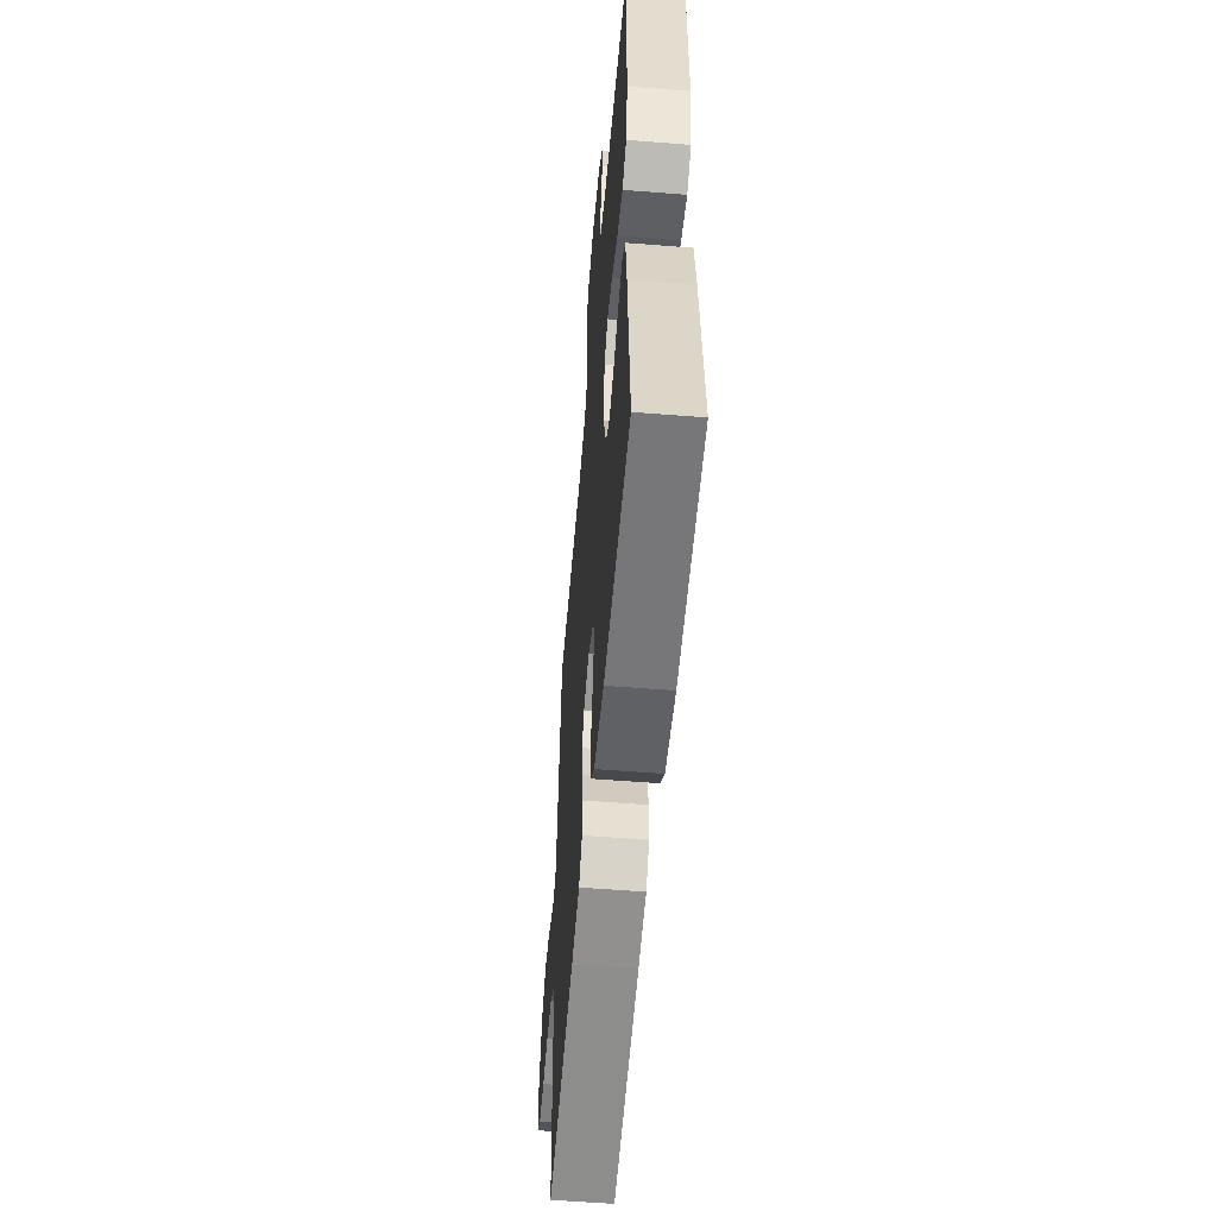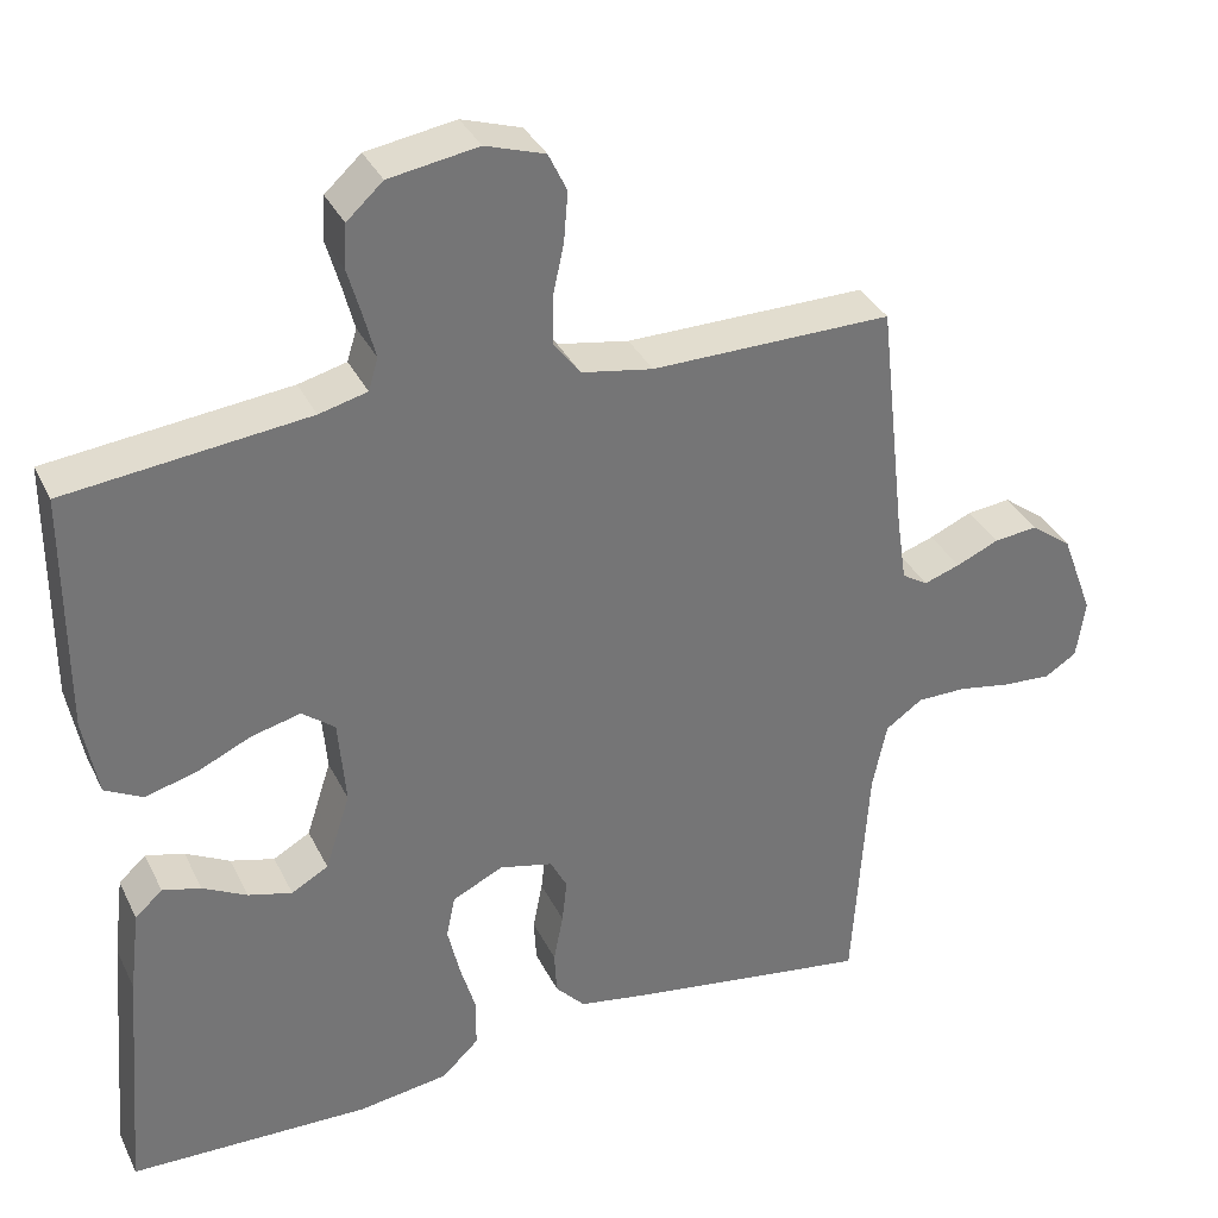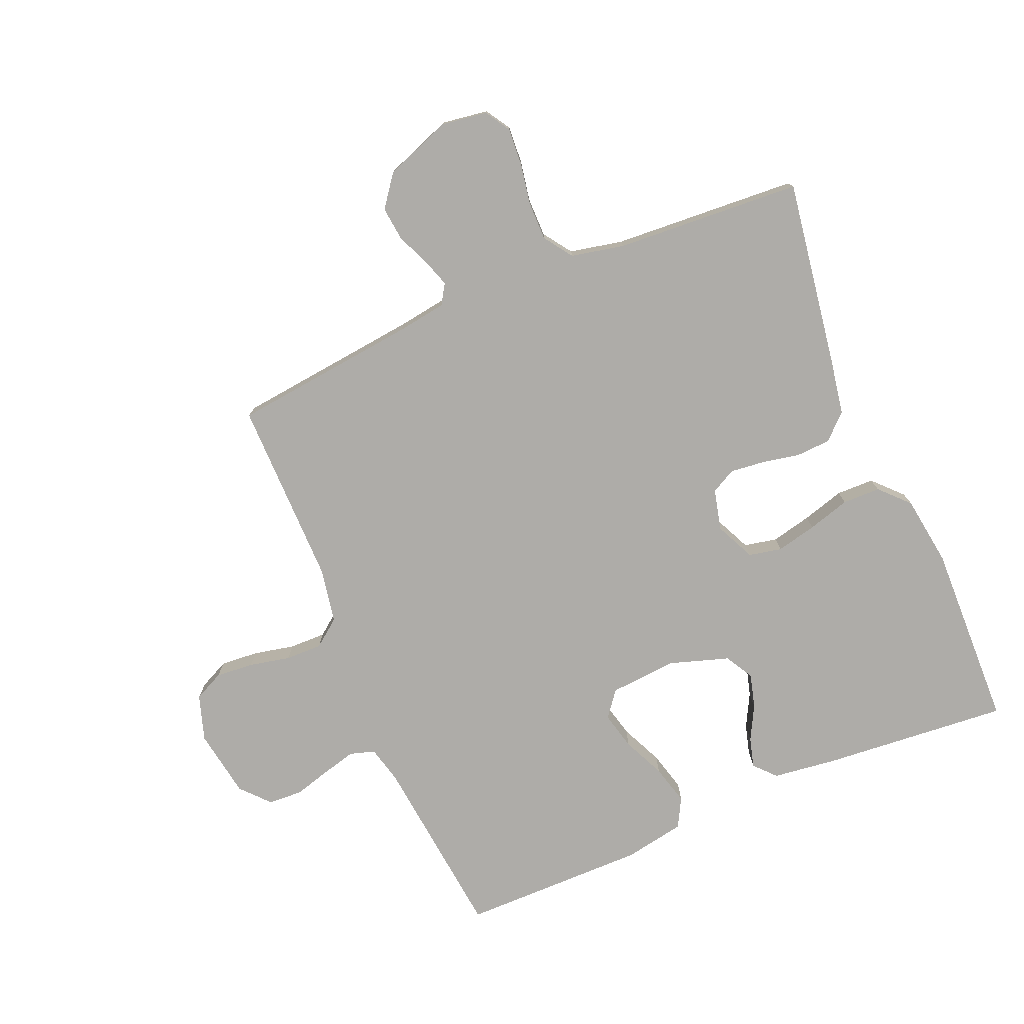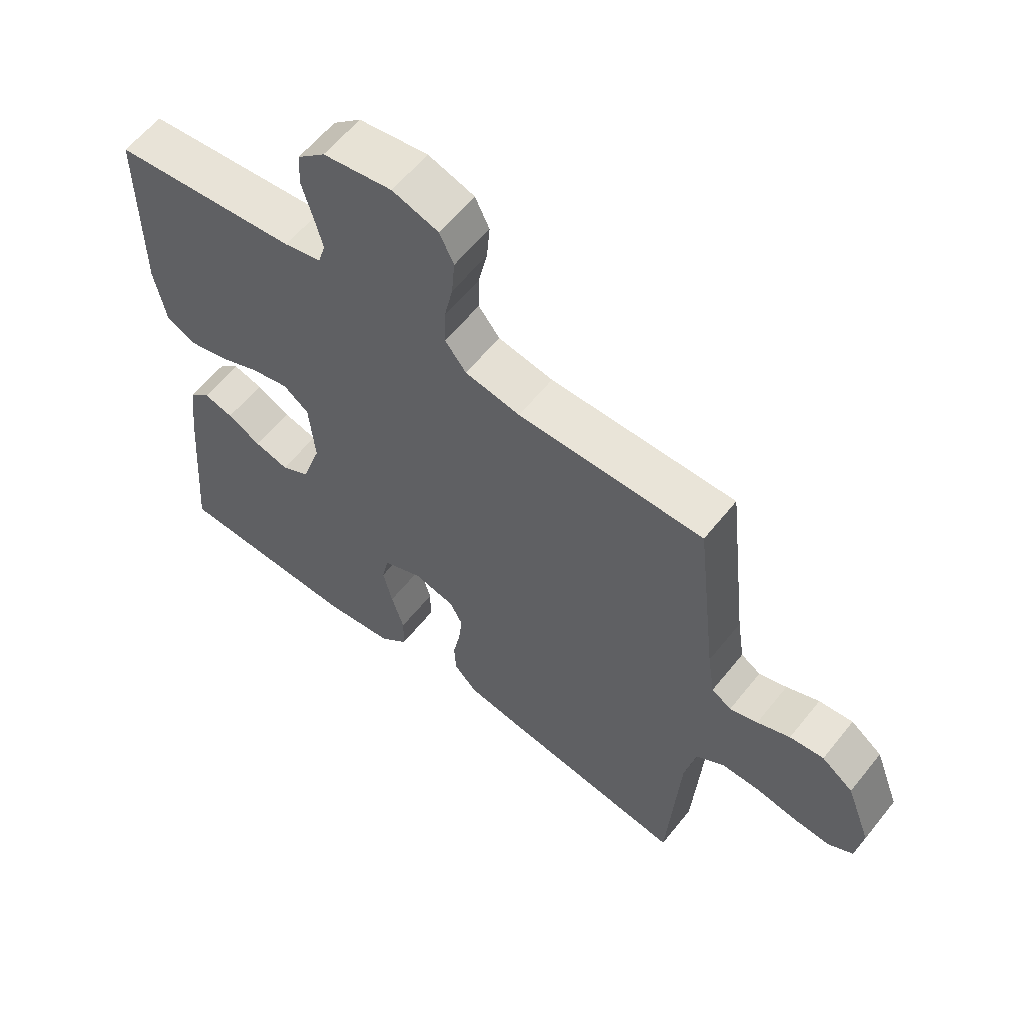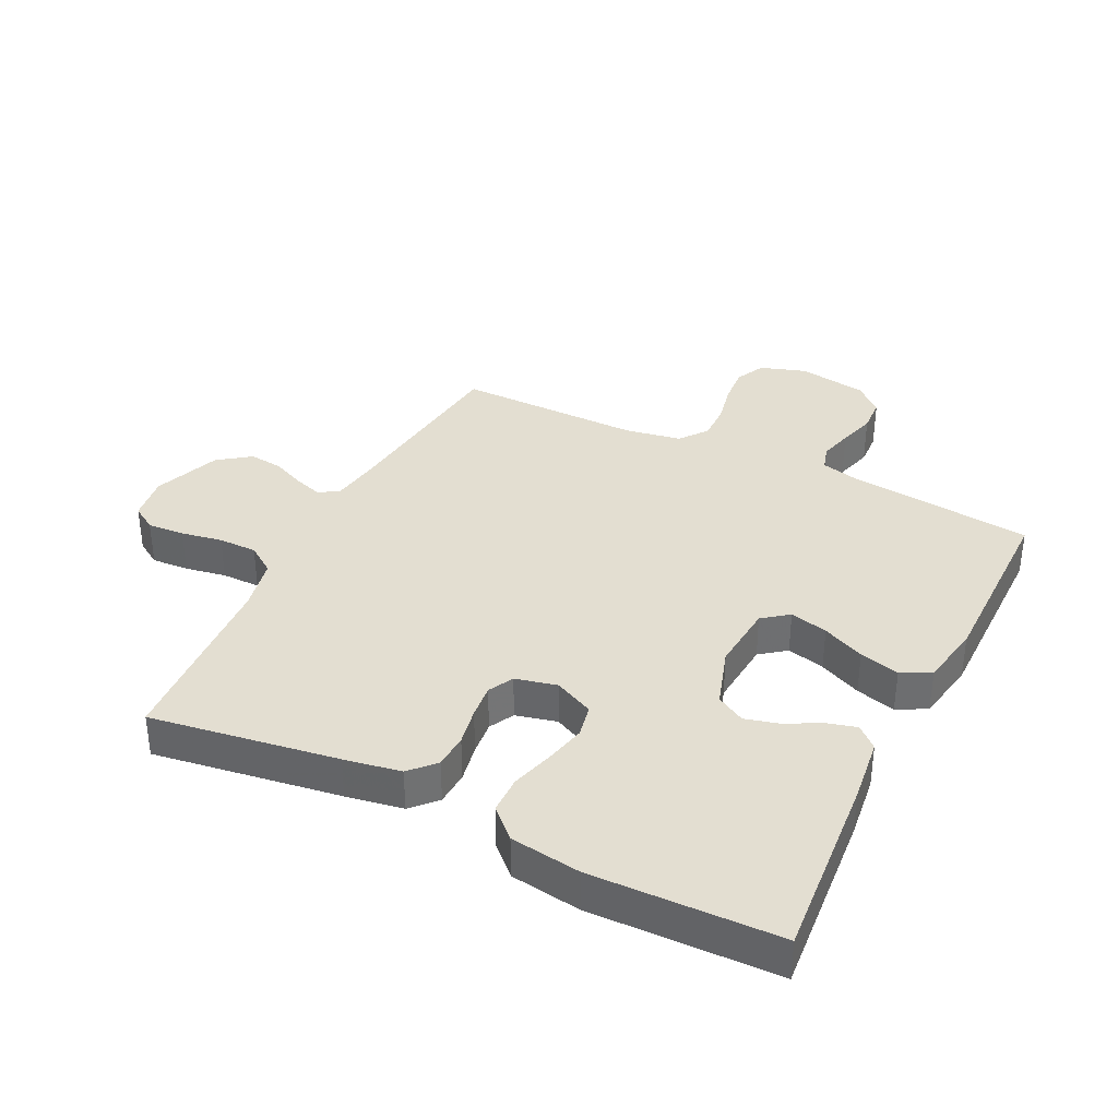
<metadata>
{"format":"obj","ext":"obj","renderer":"f3d","projection":"perspective","resolution":1024,"background":"white","views":[{"elev":-55.7,"azim":-94.8,"up":"+Z"},{"elev":34.8,"azim":-23.3,"up":"+Z"},{"elev":-76.8,"azim":112.9,"up":"+Y"},{"elev":60.0,"azim":38.5,"up":"+Z"},{"elev":36.0,"azim":-153.6,"up":"+Y"}]}
</metadata>
<code>
v 0.5 0.07 -0.5
v 0.2 0.07 -0.454
v 0.109 0.07 -0.438
v 0.072 0.07 -0.398
v 0.069 0.07 -0.343
v 0.081 0.07 -0.282
v 0.087 0.07 -0.227
v 0.066 0.07 -0.187
v 0 0.07 -0.171
v -0.064 0.07 -0.201
v -0.075 0.07 -0.254
v -0.06 0.07 -0.319
v -0.04 0.07 -0.387
v -0.041 0.07 -0.448
v -0.087 0.07 -0.492
v -0.2 0.07 -0.508
v -0.5 0.07 -0.5
v -0.475 0.07 -0.2
v -0.462 0.07 -0.096
v -0.428 0.07 -0.065
v -0.38 0.07 -0.078
v -0.325 0.07 -0.107
v -0.27 0.07 -0.122
v -0.224 0.07 -0.096
v -0.193 0.07 0
v -0.202 0.07 0.108
v -0.243 0.07 0.14
v -0.304 0.07 0.125
v -0.372 0.07 0.094
v -0.436 0.07 0.077
v -0.483 0.07 0.102
v -0.501 0.07 0.2
v -0.5 0.07 0.5
v -0.2 0.07 0.533
v -0.14 0.07 0.548
v -0.128 0.07 0.588
v -0.142 0.07 0.642
v -0.159 0.07 0.702
v -0.156 0.07 0.757
v -0.111 0.07 0.798
v 0 0.07 0.816
v 0.074 0.07 0.792
v 0.097 0.07 0.744
v 0.092 0.07 0.683
v 0.078 0.07 0.617
v 0.077 0.07 0.558
v 0.111 0.07 0.514
v 0.2 0.07 0.498
v 0.5 0.07 0.5
v 0.534 0.07 0.2
v 0.546 0.07 0.121
v 0.578 0.07 0.101
v 0.623 0.07 0.116
v 0.676 0.07 0.139
v 0.731 0.07 0.145
v 0.782 0.07 0.107
v 0.822 0.07 0
v 0.811 0.07 -0.074
v 0.771 0.07 -0.099
v 0.711 0.07 -0.095
v 0.645 0.07 -0.083
v 0.583 0.07 -0.083
v 0.537 0.07 -0.115
v 0.519 0.07 -0.2
v 0.5 0 -0.5
v 0.2 0 -0.454
v 0.109 0 -0.438
v 0.072 0 -0.398
v 0.069 0 -0.343
v 0.081 0 -0.282
v 0.087 0 -0.227
v 0.066 0 -0.187
v 0 0 -0.171
v -0.064 0 -0.201
v -0.075 0 -0.254
v -0.06 0 -0.319
v -0.04 0 -0.387
v -0.041 0 -0.448
v -0.087 0 -0.492
v -0.2 0 -0.508
v -0.5 0 -0.5
v -0.475 0 -0.2
v -0.462 0 -0.096
v -0.428 0 -0.065
v -0.38 0 -0.078
v -0.325 0 -0.107
v -0.27 0 -0.122
v -0.224 0 -0.096
v -0.193 0 0
v -0.202 0 0.108
v -0.243 0 0.14
v -0.304 0 0.125
v -0.372 0 0.094
v -0.436 0 0.077
v -0.483 0 0.102
v -0.501 0 0.2
v -0.5 0 0.5
v -0.2 0 0.533
v -0.14 0 0.548
v -0.128 0 0.588
v -0.142 0 0.642
v -0.159 0 0.702
v -0.156 0 0.757
v -0.111 0 0.798
v 0 0 0.816
v 0.074 0 0.792
v 0.097 0 0.744
v 0.092 0 0.683
v 0.078 0 0.617
v 0.077 0 0.558
v 0.111 0 0.514
v 0.2 0 0.498
v 0.5 0 0.5
v 0.534 0 0.2
v 0.546 0 0.121
v 0.578 0 0.101
v 0.623 0 0.116
v 0.676 0 0.139
v 0.731 0 0.145
v 0.782 0 0.107
v 0.822 0 0
v 0.811 0 -0.074
v 0.771 0 -0.099
v 0.711 0 -0.095
v 0.645 0 -0.083
v 0.583 0 -0.083
v 0.537 0 -0.115
v 0.519 0 -0.2
f 58 59 60 61
f 58 61 62
f 57 58 62
f 56 57 62
f 53 54 55 56
f 52 53 56 62
f 51 52 62 63
f 48 49 50
f 47 48 50 51
f 42 43 44 45
f 42 45 46
f 41 42 46
f 40 41 46
f 37 38 39 40
f 36 37 40 46
f 35 36 46 47
f 31 32 33 34
f 28 29 30 31
f 27 28 31 34
f 26 27 34 35
f 19 20 21 22
f 19 22 23
f 18 19 23
f 17 18 23
f 16 17 23 24
f 12 13 14 15
f 11 12 15 16
f 10 11 16 24
f 3 4 5 6
f 3 6 7
f 64 1 2 3
f 64 3 7
f 63 64 7 8
f 51 63 8 9
f 25 26 35 47
f 24 25 47 51
f 9 10 24 51
f 125 124 123 122
f 126 125 122
f 126 122 121
f 126 121 120
f 120 119 118 117
f 126 120 117 116
f 127 126 116 115
f 114 113 112
f 115 114 112 111
f 109 108 107 106
f 110 109 106
f 110 106 105
f 110 105 104
f 104 103 102 101
f 110 104 101 100
f 111 110 100 99
f 98 97 96 95
f 95 94 93 92
f 98 95 92 91
f 99 98 91 90
f 86 85 84 83
f 87 86 83
f 87 83 82
f 87 82 81
f 88 87 81 80
f 79 78 77 76
f 80 79 76 75
f 88 80 75 74
f 70 69 68 67
f 71 70 67
f 67 66 65 128
f 71 67 128
f 72 71 128 127
f 73 72 127 115
f 111 99 90 89
f 115 111 89 88
f 115 88 74 73
f 1 65 66 2
f 2 66 67 3
f 3 67 68 4
f 4 68 69 5
f 5 69 70 6
f 6 70 71 7
f 7 71 72 8
f 8 72 73 9
f 9 73 74 10
f 10 74 75 11
f 11 75 76 12
f 12 76 77 13
f 13 77 78 14
f 14 78 79 15
f 15 79 80 16
f 16 80 81 17
f 17 81 82 18
f 18 82 83 19
f 19 83 84 20
f 20 84 85 21
f 21 85 86 22
f 22 86 87 23
f 23 87 88 24
f 24 88 89 25
f 25 89 90 26
f 26 90 91 27
f 27 91 92 28
f 28 92 93 29
f 29 93 94 30
f 30 94 95 31
f 31 95 96 32
f 32 96 97 33
f 33 97 98 34
f 34 98 99 35
f 35 99 100 36
f 36 100 101 37
f 37 101 102 38
f 38 102 103 39
f 39 103 104 40
f 40 104 105 41
f 41 105 106 42
f 42 106 107 43
f 43 107 108 44
f 44 108 109 45
f 45 109 110 46
f 46 110 111 47
f 47 111 112 48
f 48 112 113 49
f 49 113 114 50
f 50 114 115 51
f 51 115 116 52
f 52 116 117 53
f 53 117 118 54
f 54 118 119 55
f 55 119 120 56
f 56 120 121 57
f 57 121 122 58
f 58 122 123 59
f 59 123 124 60
f 60 124 125 61
f 61 125 126 62
f 62 126 127 63
f 63 127 128 64
f 64 128 65 1

</code>
